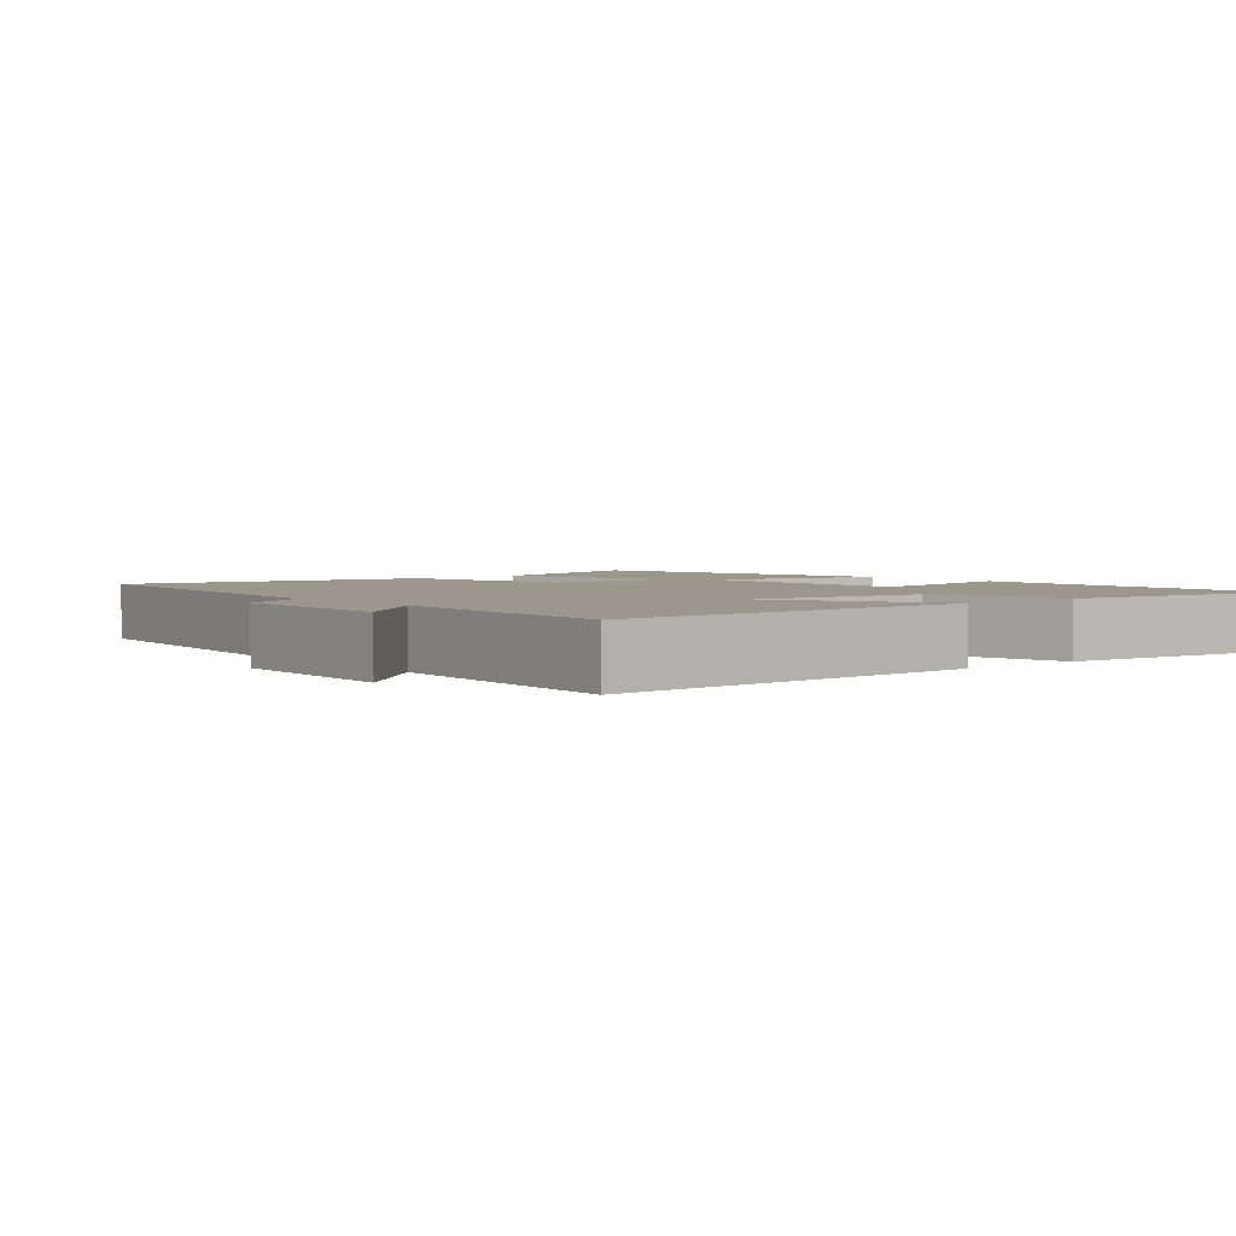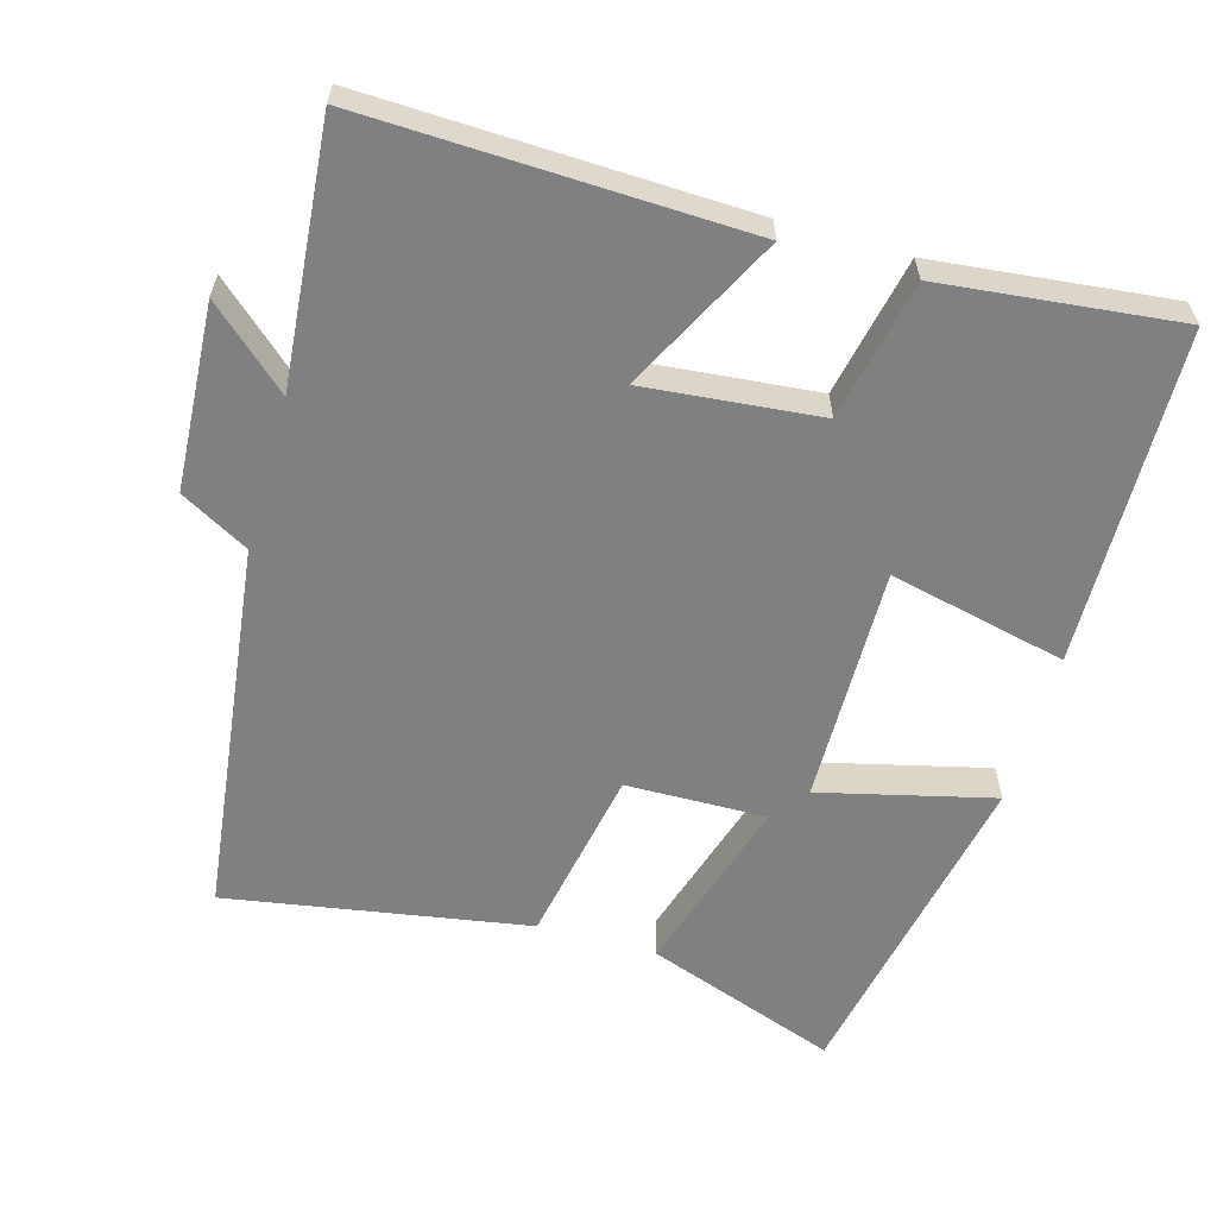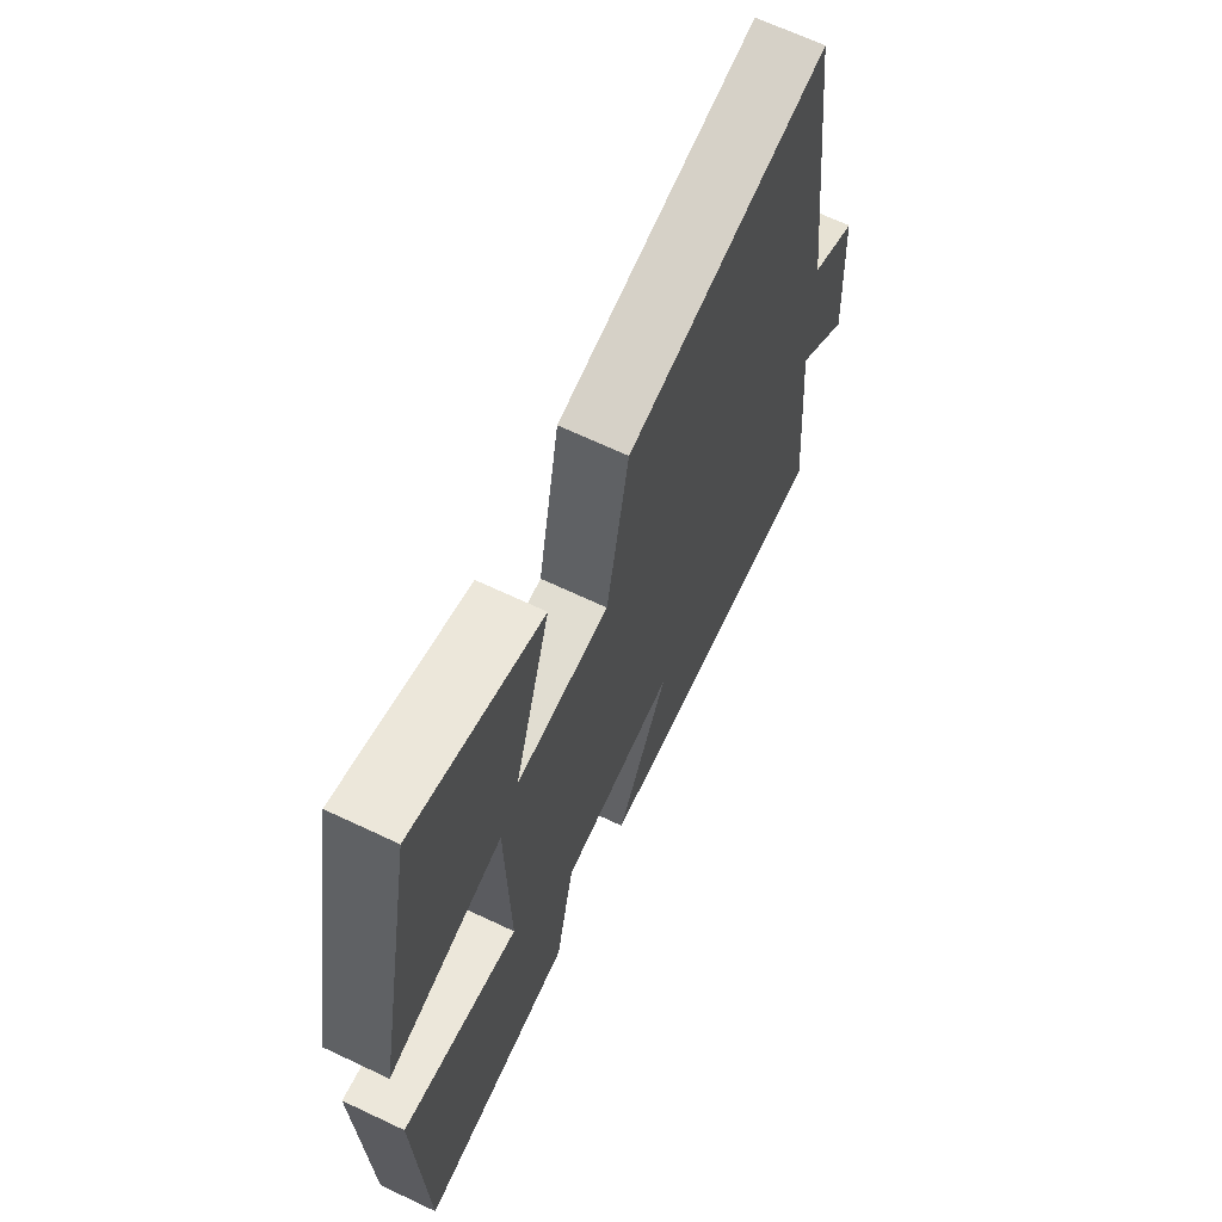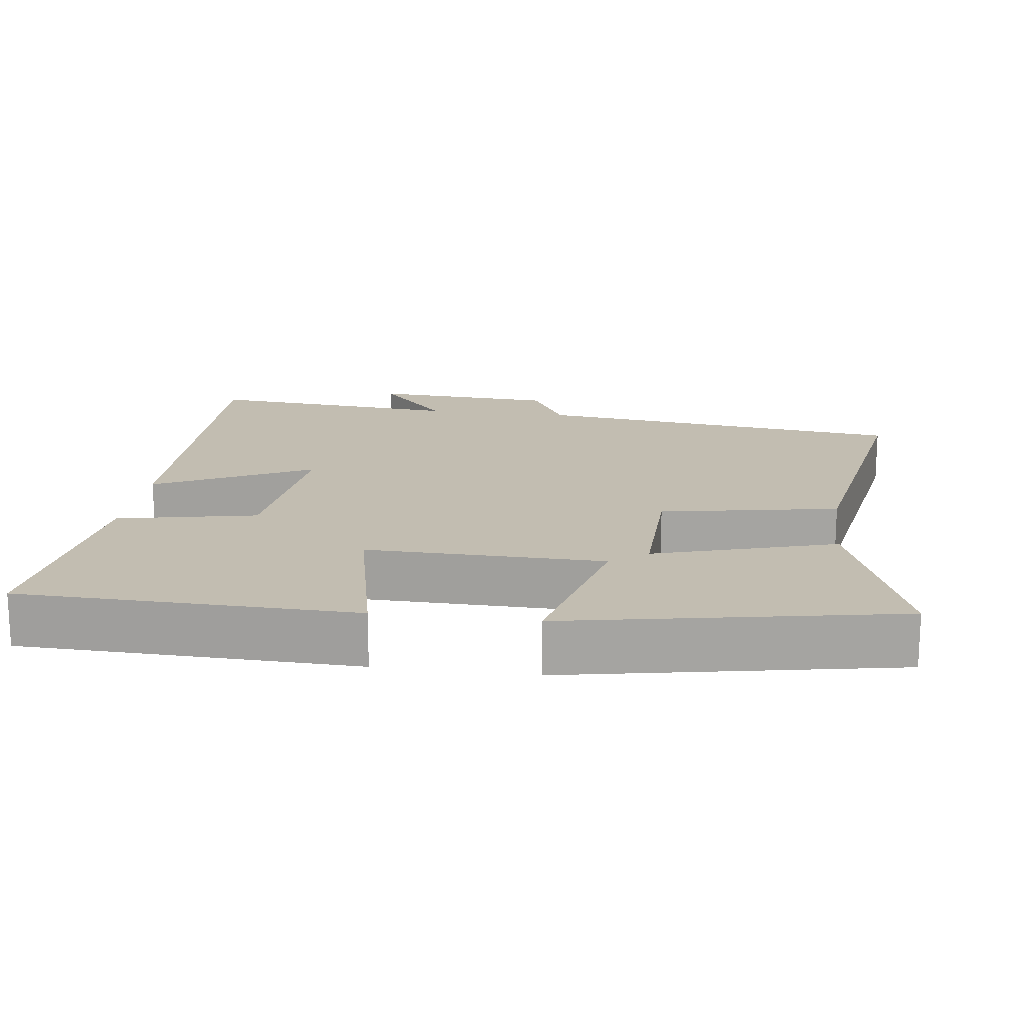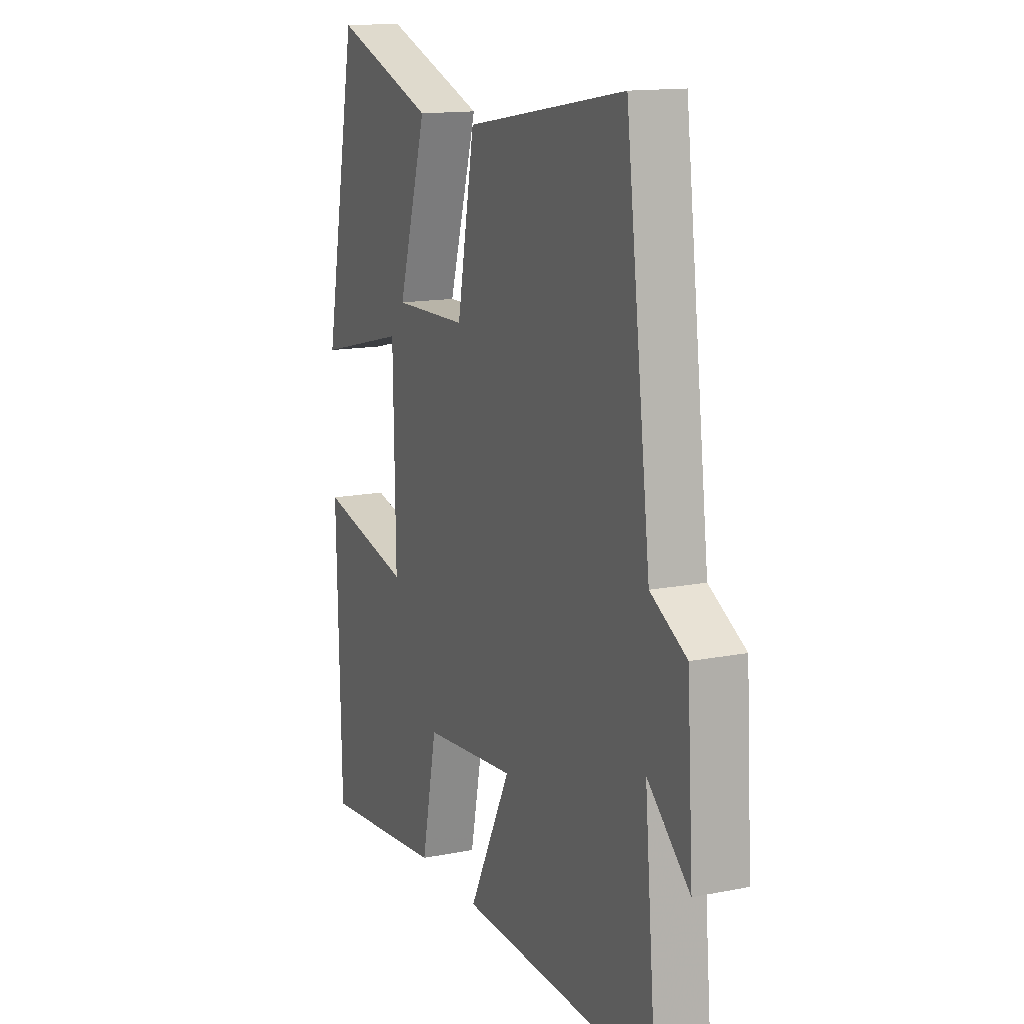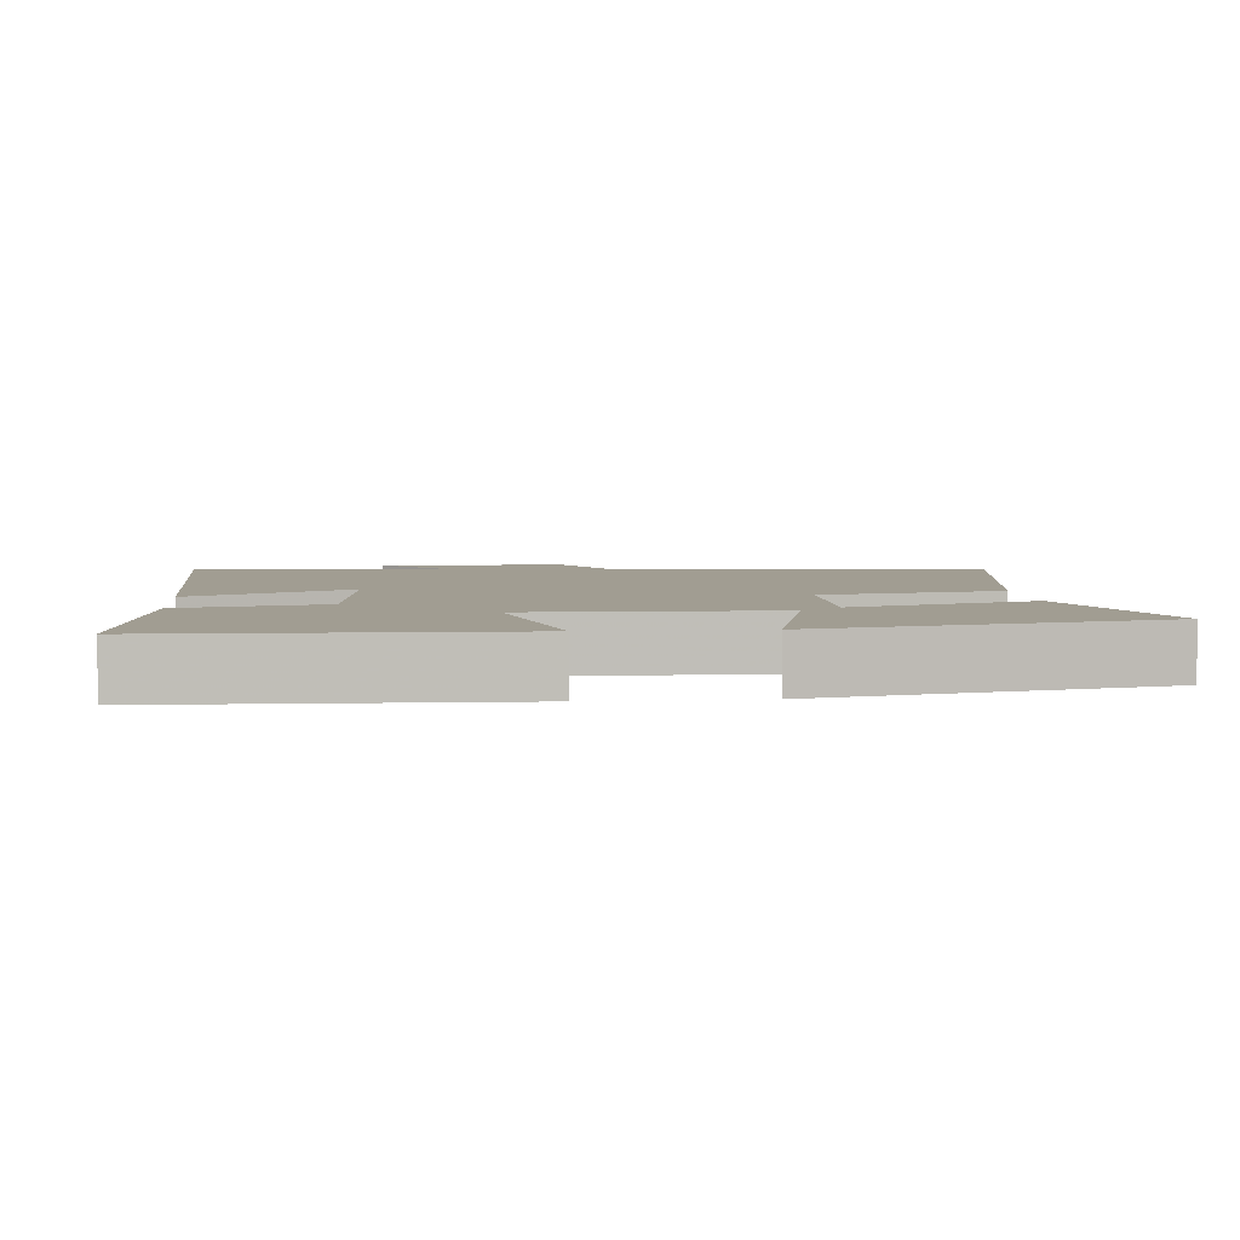
<metadata>
{"format":"obj","ext":"obj","renderer":"f3d","projection":"perspective","resolution":1024,"background":"white","views":[{"elev":2.9,"azim":140.1,"up":"+Y"},{"elev":-60.2,"azim":164.0,"up":"+Y"},{"elev":67.4,"azim":-64.7,"up":"+Z"},{"elev":17.0,"azim":-82.4,"up":"+Y"},{"elev":14.2,"azim":66.5,"up":"+Z"},{"elev":4.7,"azim":-95.4,"up":"+Y"}]}
</metadata>
<code>
v 0.532 0.07 -0.516
v 0.01 0.07 -0.5
v 0.12 0.07 -0.284
v -0.122 0.07 -0.308
v -0.162 0.07 -0.5
v -0.488 0.07 -0.536
v -0.5 0.07 -0.074
v -0.255 0.07 -0.129
v -0.261 0.07 0.199
v -0.5 0.07 0.14
v -0.412 0.07 0.595
v -0.146 0.07 0.5
v -0.222 0.07 0.25
v -0.028 0.07 0.254
v 0.018 0.07 0.5
v 0.435 0.07 0.571
v 0.5 0.07 0.051
v 0.594 0.07 -0.001
v 0.61 0.07 -0.257
v 0.5 0.07 -0.159
v 0.532 0 -0.516
v 0.01 0 -0.5
v 0.12 0 -0.284
v -0.122 0 -0.308
v -0.162 0 -0.5
v -0.488 0 -0.536
v -0.5 0 -0.074
v -0.255 0 -0.129
v -0.261 0 0.199
v -0.5 0 0.14
v -0.412 0 0.595
v -0.146 0 0.5
v -0.222 0 0.25
v -0.028 0 0.254
v 0.018 0 0.5
v 0.435 0 0.571
v 0.5 0 0.051
v 0.594 0 -0.001
v 0.61 0 -0.257
v 0.5 0 -0.159
f 17 18 19 20
f 16 17 20
f 15 16 20
f 14 15 20
f 13 14 20 1
f 11 12 13
f 10 11 13
f 9 10 13
f 8 9 13
f 6 7 8
f 5 6 8
f 4 5 8
f 3 4 8 13
f 1 2 3
f 1 3 13
f 40 39 38 37
f 40 37 36
f 40 36 35
f 40 35 34
f 21 40 34 33
f 33 32 31
f 33 31 30
f 33 30 29
f 33 29 28
f 28 27 26
f 28 26 25
f 28 25 24
f 33 28 24 23
f 23 22 21
f 33 23 21
f 1 21 22 2
f 2 22 23 3
f 3 23 24 4
f 4 24 25 5
f 5 25 26 6
f 6 26 27 7
f 7 27 28 8
f 8 28 29 9
f 9 29 30 10
f 10 30 31 11
f 11 31 32 12
f 12 32 33 13
f 13 33 34 14
f 14 34 35 15
f 15 35 36 16
f 16 36 37 17
f 17 37 38 18
f 18 38 39 19
f 19 39 40 20
f 20 40 21 1

</code>
